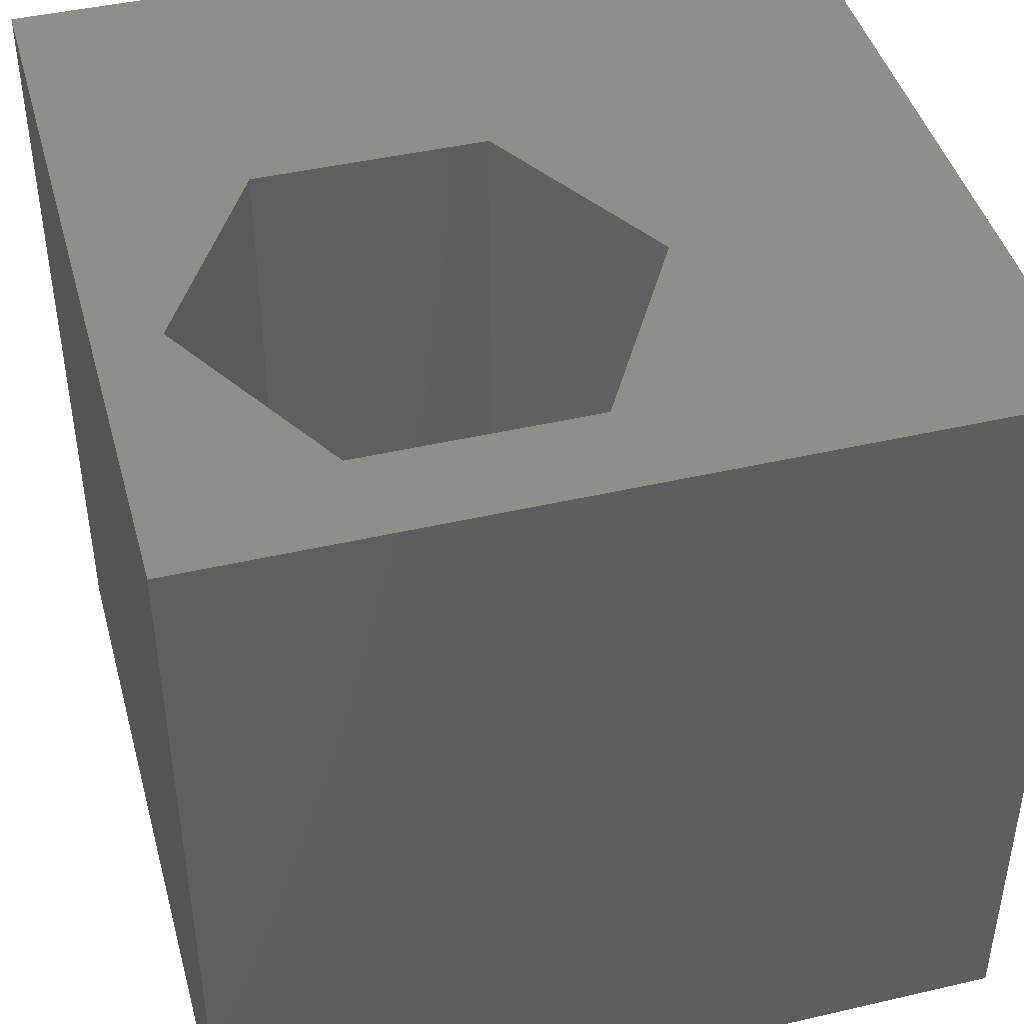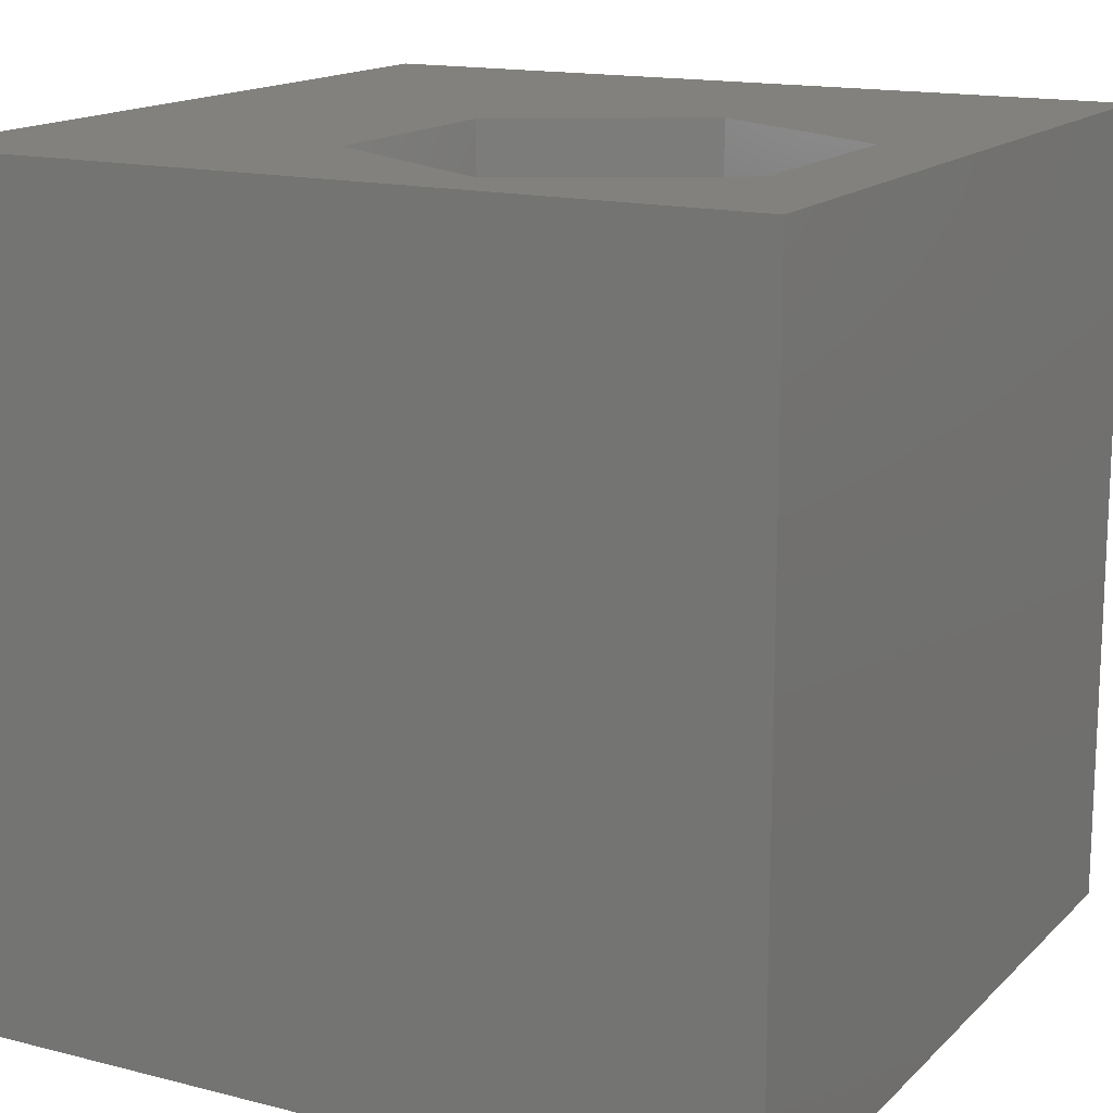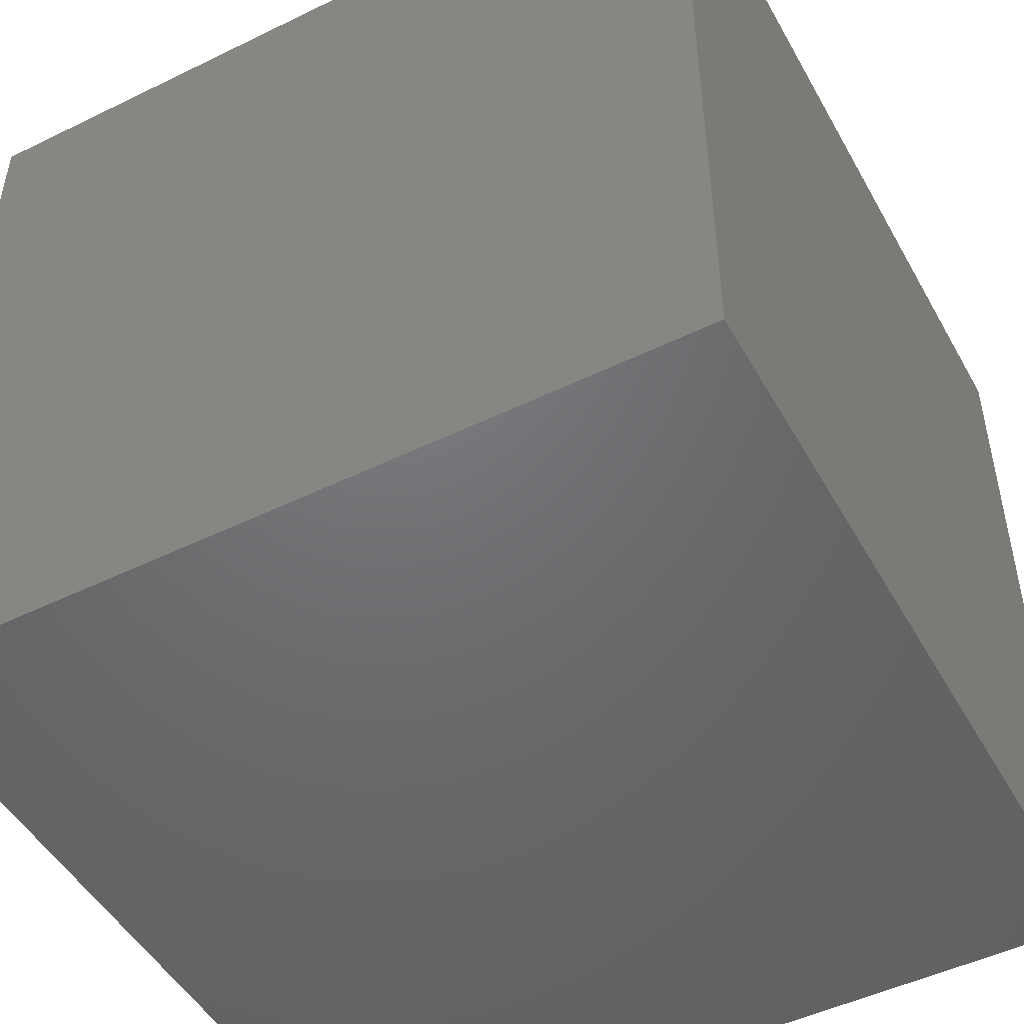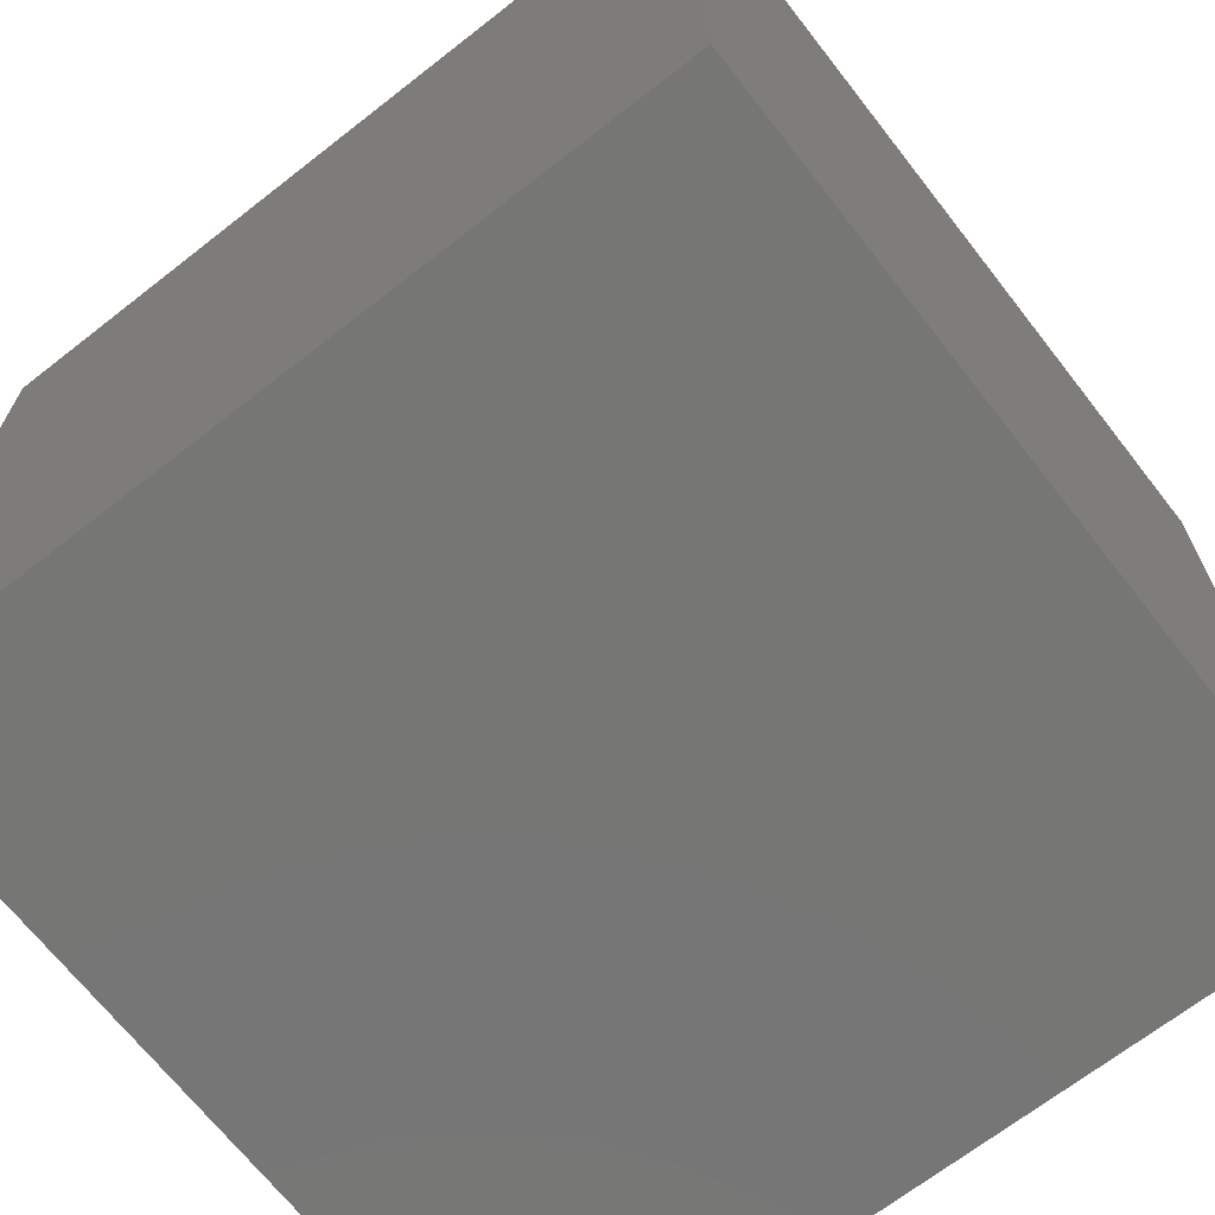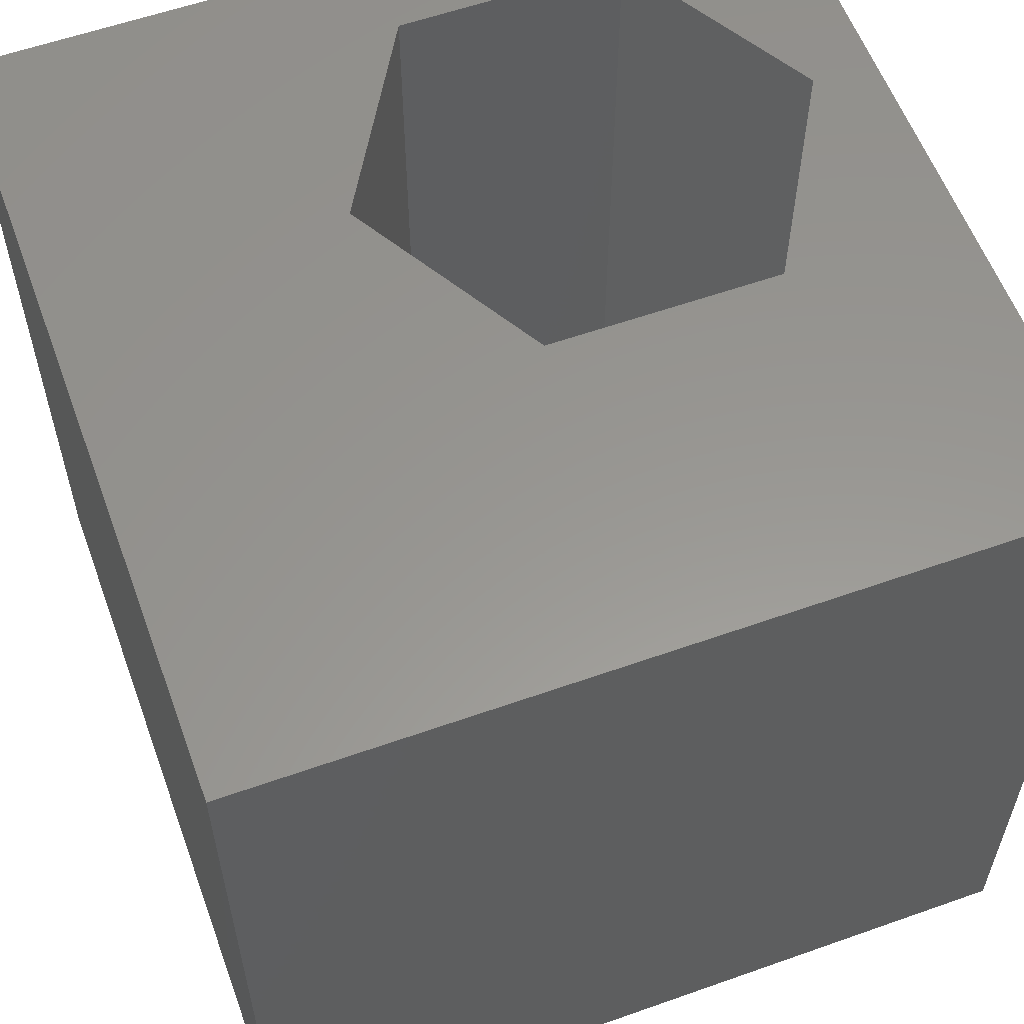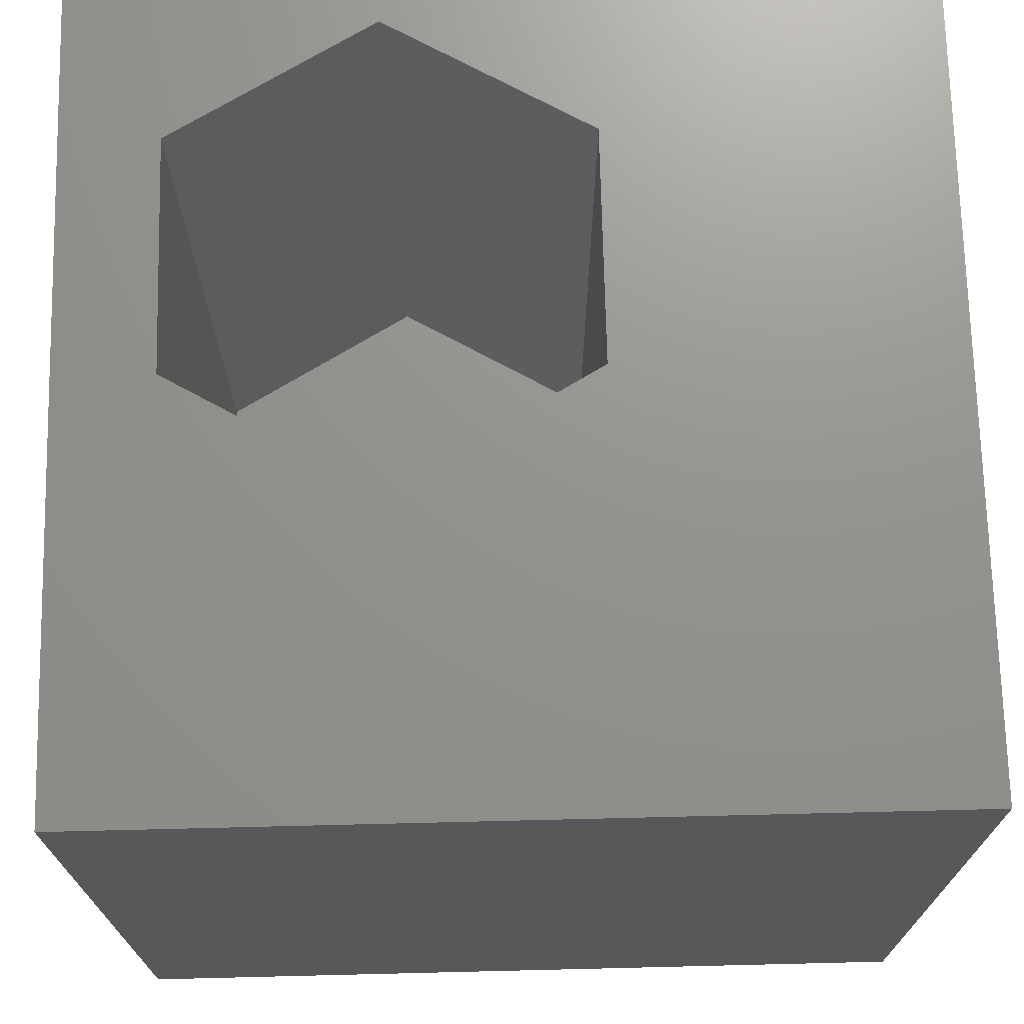
<metadata>
{"format":"stl","ext":"stl","renderer":"f3d","projection":"perspective","resolution":1024,"background":"white","views":[{"elev":43.9,"azim":-15.2,"up":"+Z"},{"elev":15.3,"azim":-61.6,"up":"+Z"},{"elev":-49.0,"azim":118.4,"up":"+Y"},{"elev":-68.5,"azim":38.0,"up":"+Z"},{"elev":58.3,"azim":159.9,"up":"+Z"},{"elev":71.5,"azim":88.6,"up":"+Z"}]}
</metadata>
<code>
# stl→obj: 20 verts, 36 faces
v 0 10 10
v 0 10 0
v 0 0 10
v 0 0 0
v 10 10 10
v 6.415 3.595 10
v 10 0 10
v 5.006 1.154 10
v 2.188 1.154 10
v 0.7787 3.595 10
v 2.188 6.035 10
v 5.006 6.035 10
v 10 10 0
v 10 0 0
v 0.7787 3.595 1.371
v 2.188 6.035 1.371
v 5.006 6.035 1.371
v 6.415 3.595 1.371
v 5.006 1.154 1.371
v 2.188 1.154 1.371
f 1 2 3
f 3 2 4
f 5 6 7
f 7 6 8
f 7 8 3
f 8 9 3
f 3 9 10
f 3 10 1
f 1 10 11
f 1 11 5
f 5 11 12
f 5 12 6
f 13 5 14
f 14 5 7
f 2 13 4
f 4 13 14
f 5 13 1
f 1 13 2
f 14 7 4
f 4 7 3
f 15 16 10
f 10 16 11
f 16 17 11
f 11 17 12
f 17 18 12
f 12 18 6
f 18 19 6
f 6 19 8
f 19 20 8
f 8 20 9
f 20 15 9
f 9 15 10
f 20 19 15
f 15 19 18
f 15 18 16
f 16 18 17

</code>
